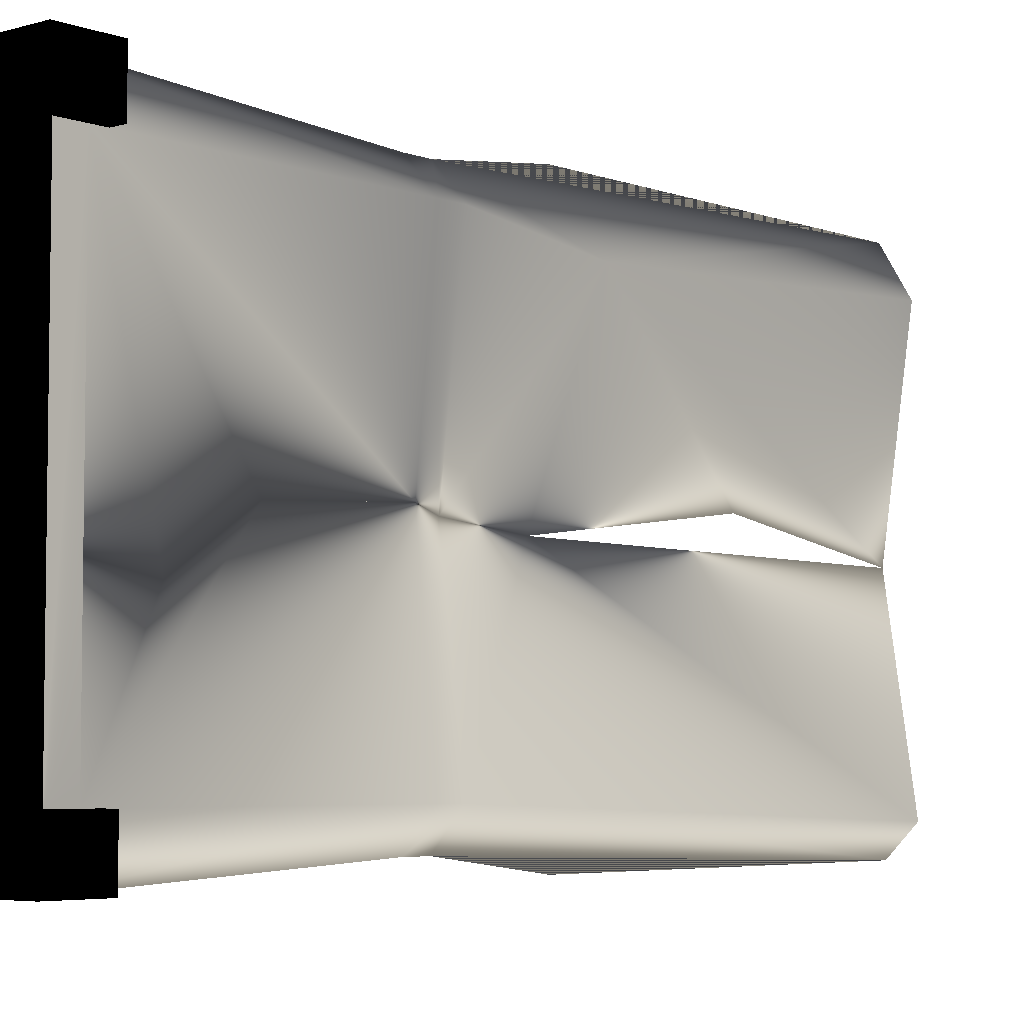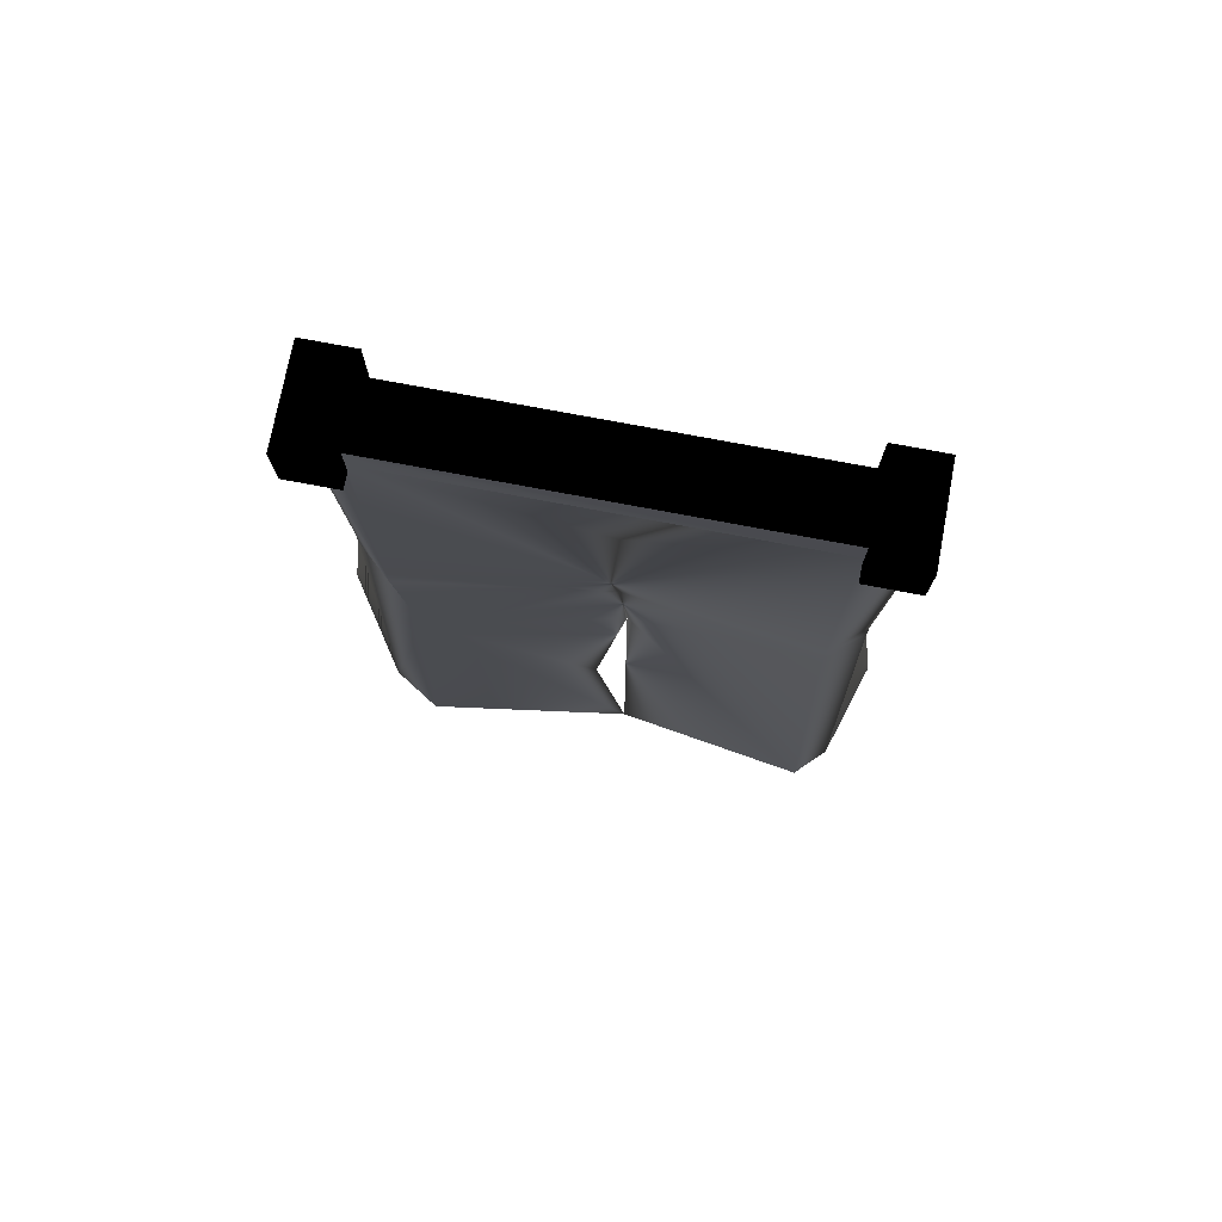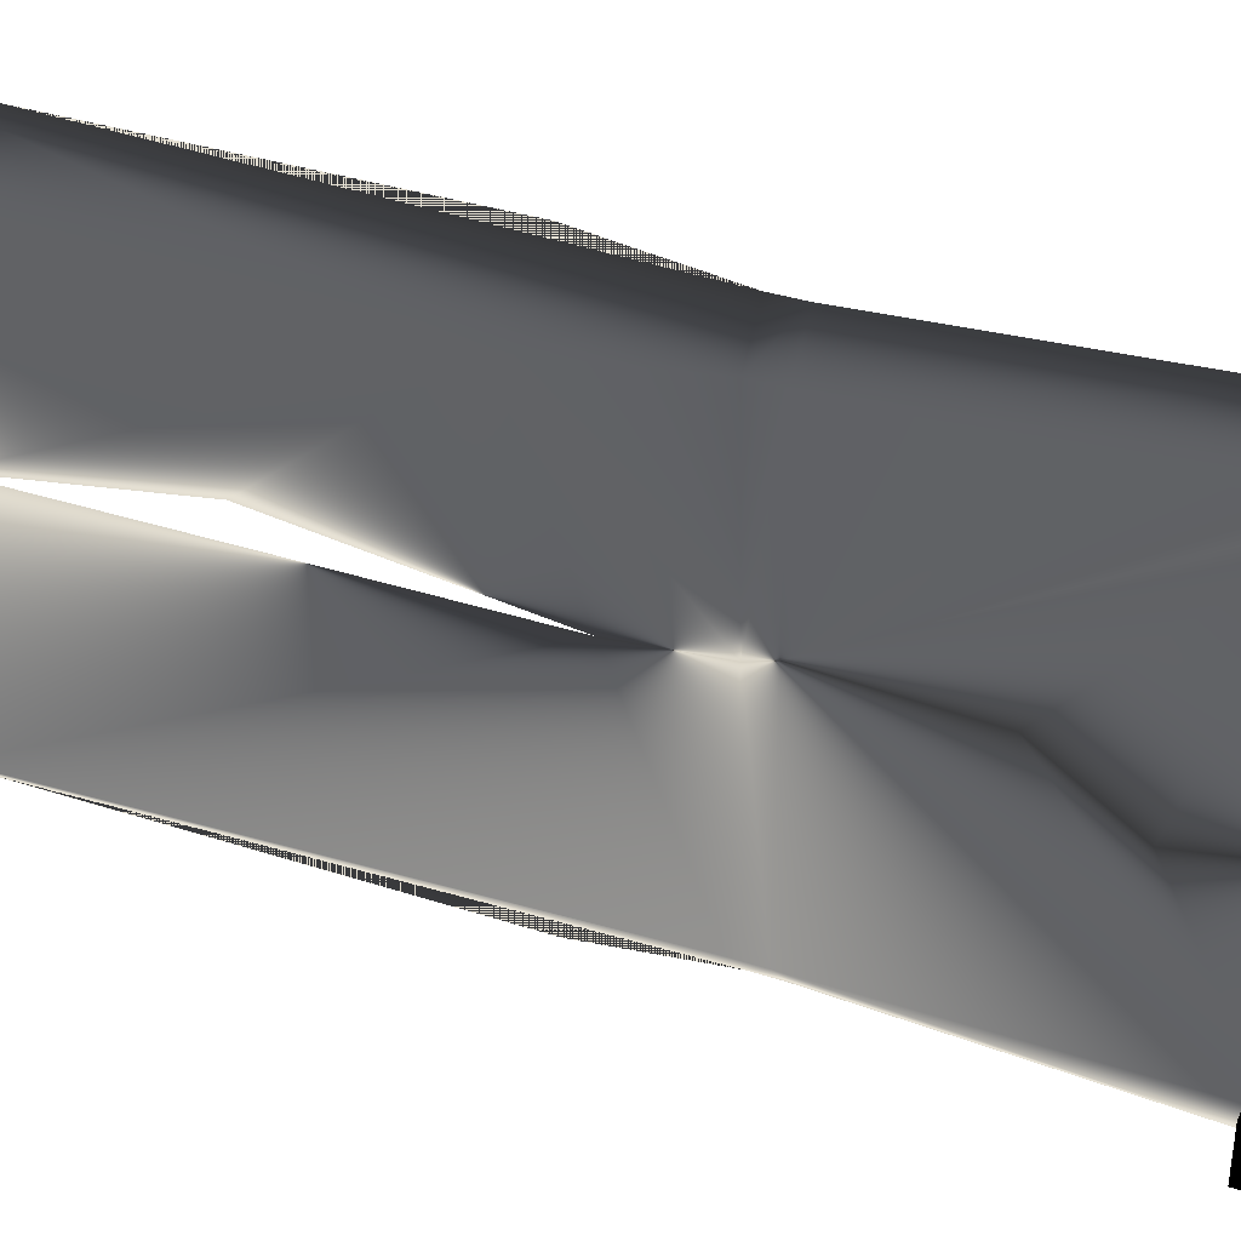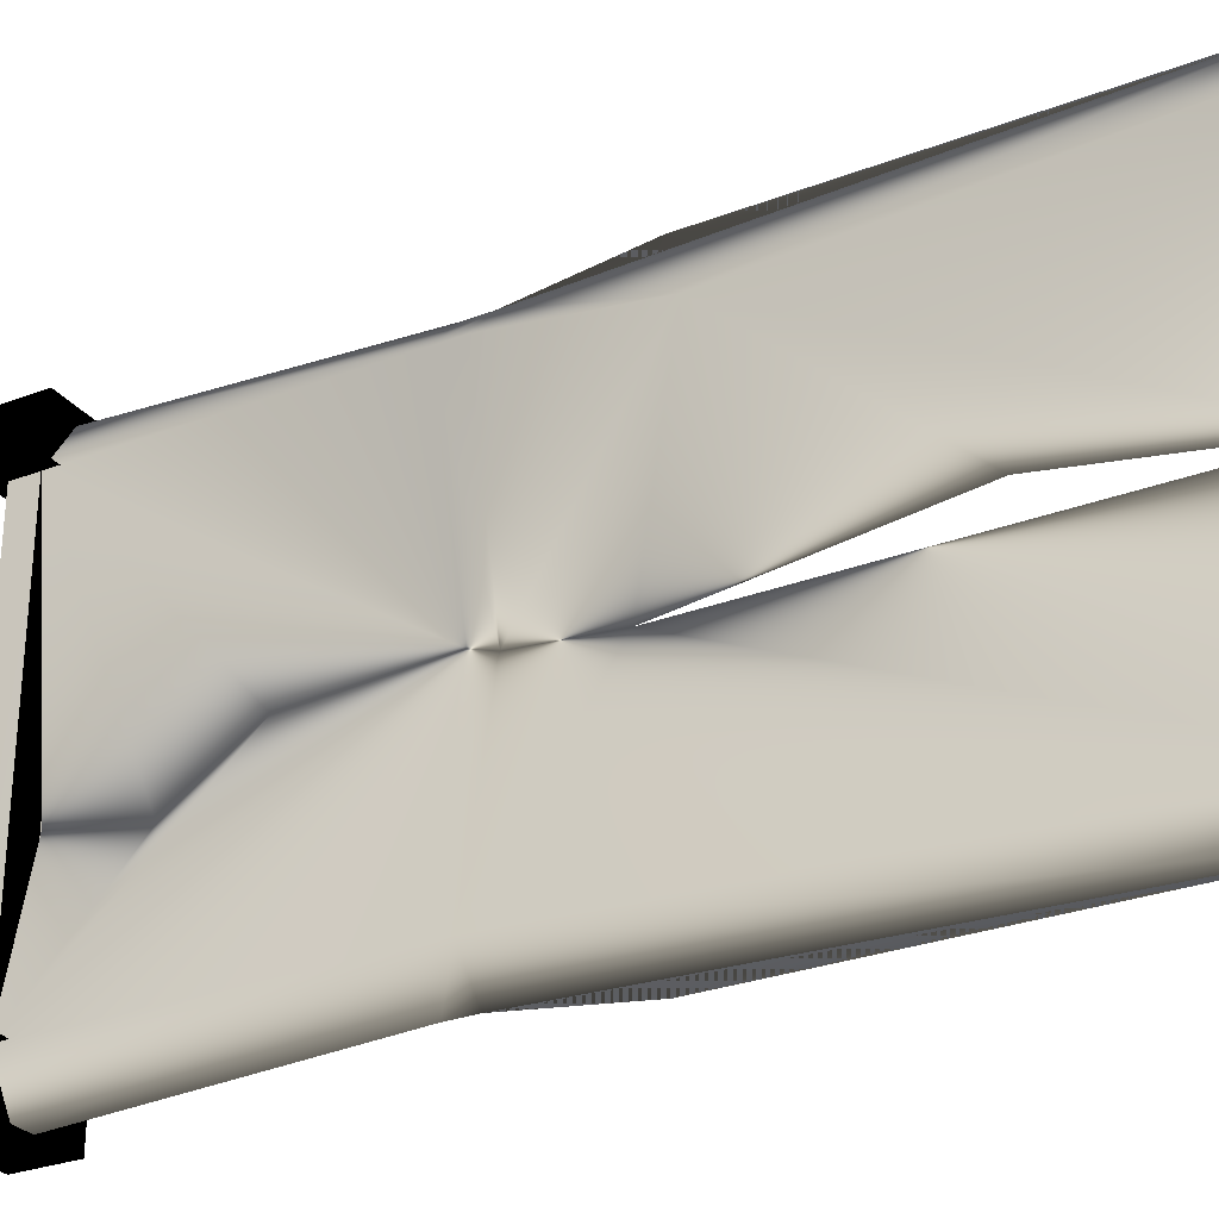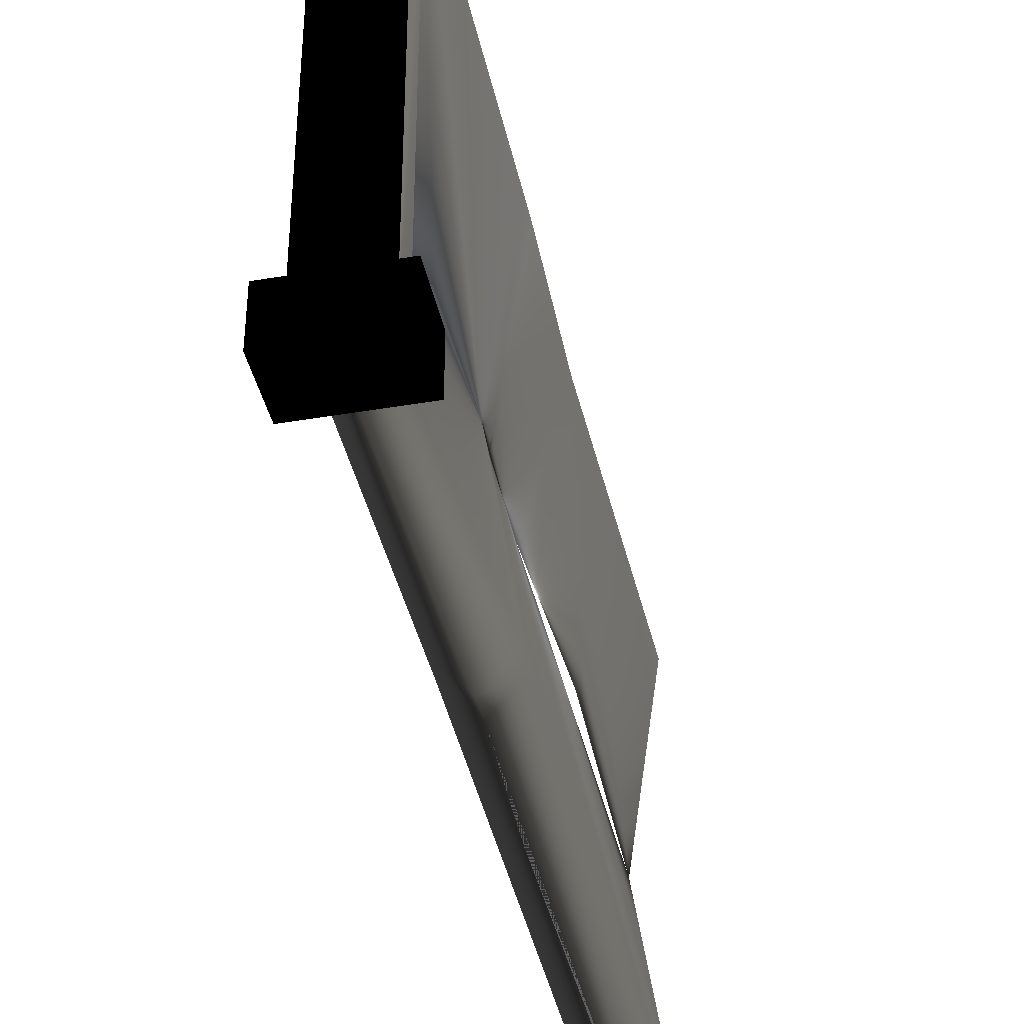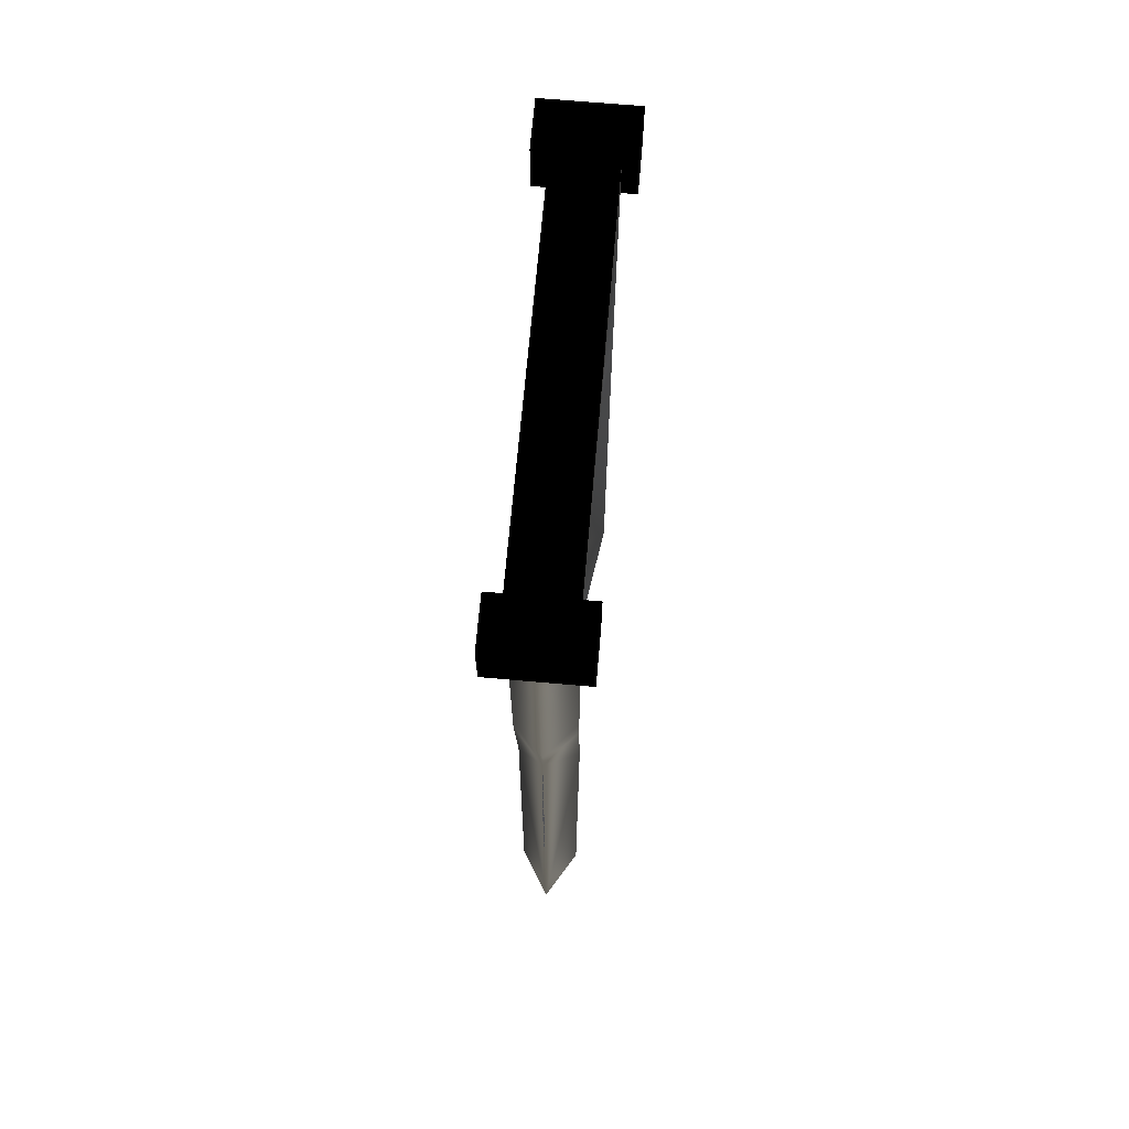
<metadata>
{"format":"obj","ext":"obj","renderer":"f3d","projection":"perspective","resolution":1024,"background":"white","views":[{"elev":-5.0,"azim":-138.7,"up":"+Z"},{"elev":75.2,"azim":100.7,"up":"+Y"},{"elev":35.3,"azim":113.5,"up":"+Z"},{"elev":-28.5,"azim":-60.1,"up":"+Z"},{"elev":-39.6,"azim":-168.0,"up":"+Z"},{"elev":69.2,"azim":5.0,"up":"+Y"}]}
</metadata>
<code>
o 884
v -56 236 51
v -48 236 51
v -48 236 -51
v -56 236 -51
v -56 229 51
v -56 229 -51
v -60 240 -64
v -60 225 -64
v -60 225 -51
v -60 240 -51
v -48 240 -64
v -48 225 -64
v -36 240 -64
v -36 225 -64
v -36 240 -51
v -36 225 -51
v -48 240 -51
v -48 225 -51
v -60 240 64
v -60 225 64
v -48 225 64
v -48 240 64
v -48 240 51
v -60 240 51
v -60 225 51
v -48 225 51
v -36 240 51
v -36 225 51
v -36 240 64
v -36 225 64
v -48 229 -12
v -48 206 -16
v -48 185 -2
v -48 149 0
v -56 152 51
v -48 229 64
v -48 152 60
v -40 152 51
v -40 229 51
v -40 229 -51
v -40 152 -51
v -48 229 -64
v -48 152 -60
v -56 152 -51
v -48 143 -2
v -48 120 -4
v -56 107 46
v -56 145 51
v -56 145 -51
v -40 145 -51
v -40 145 51
v -40 107 46
v -48 59 4
v -48 8 -4
v -56 8 51
v -48 8 64
v -48 145 60
v -48 114 64
v -48 145 -60
v -56 8 -56
v -48 8 -64
v -48 114 -64
v -40 8 -56
v -40 236 -51
v -40 236 51
v -40 8 51
f 1 2 3
f 1 3 4
f 1 4 5
f 5 4 6
f 7 8 9
f 7 9 10
f 7 10 11
f 7 11 8
f 8 11 12
f 12 11 13
f 12 13 14
f 14 13 15
f 14 15 16
f 16 15 17
f 16 17 18
f 18 17 10
f 18 10 9
f 11 10 17
f 11 17 13
f 13 17 15
f 19 20 21
f 19 21 22
f 19 22 23
f 19 23 24
f 19 24 20
f 20 24 25
f 25 24 23
f 25 23 26
f 26 23 27
f 26 27 28
f 28 27 29
f 28 29 30
f 30 29 22
f 30 22 21
f 31 32 5
f 5 32 33
f 5 33 34
f 5 34 35
f 5 35 36
f 36 35 37
f 36 37 38
f 36 38 39
f 39 38 34
f 39 34 33
f 39 33 32
f 39 32 31
f 31 32 40
f 40 32 33
f 40 33 34
f 40 34 41
f 40 41 42
f 42 41 43
f 42 43 44
f 42 44 6
f 6 44 34
f 6 34 33
f 6 33 32
f 6 32 31
f 45 46 47
f 45 47 48
f 45 48 35
f 45 35 34
f 45 34 44
f 45 44 49
f 45 49 46
f 45 46 50
f 45 50 41
f 45 41 34
f 45 34 38
f 45 38 51
f 45 51 52
f 45 52 46
f 46 52 53
f 46 53 47
f 47 53 54
f 47 54 55
f 47 55 56
f 47 56 57
f 47 57 48
f 48 57 35
f 35 57 37
f 37 57 51
f 37 51 38
f 56 58 57
f 56 57 58
f 57 56 52
f 57 52 51
f 43 59 49
f 43 49 44
f 54 46 60
f 60 46 49
f 60 49 61
f 61 49 59
f 61 59 62
f 61 62 59
f 61 59 50
f 61 50 63
f 63 50 46
f 63 46 54
f 64 3 2
f 64 2 65
f 64 65 40
f 40 65 39
f 22 29 27
f 22 27 23
f 52 54 53
f 54 52 66
f 66 52 56
f 41 50 59
f 41 59 43

</code>
